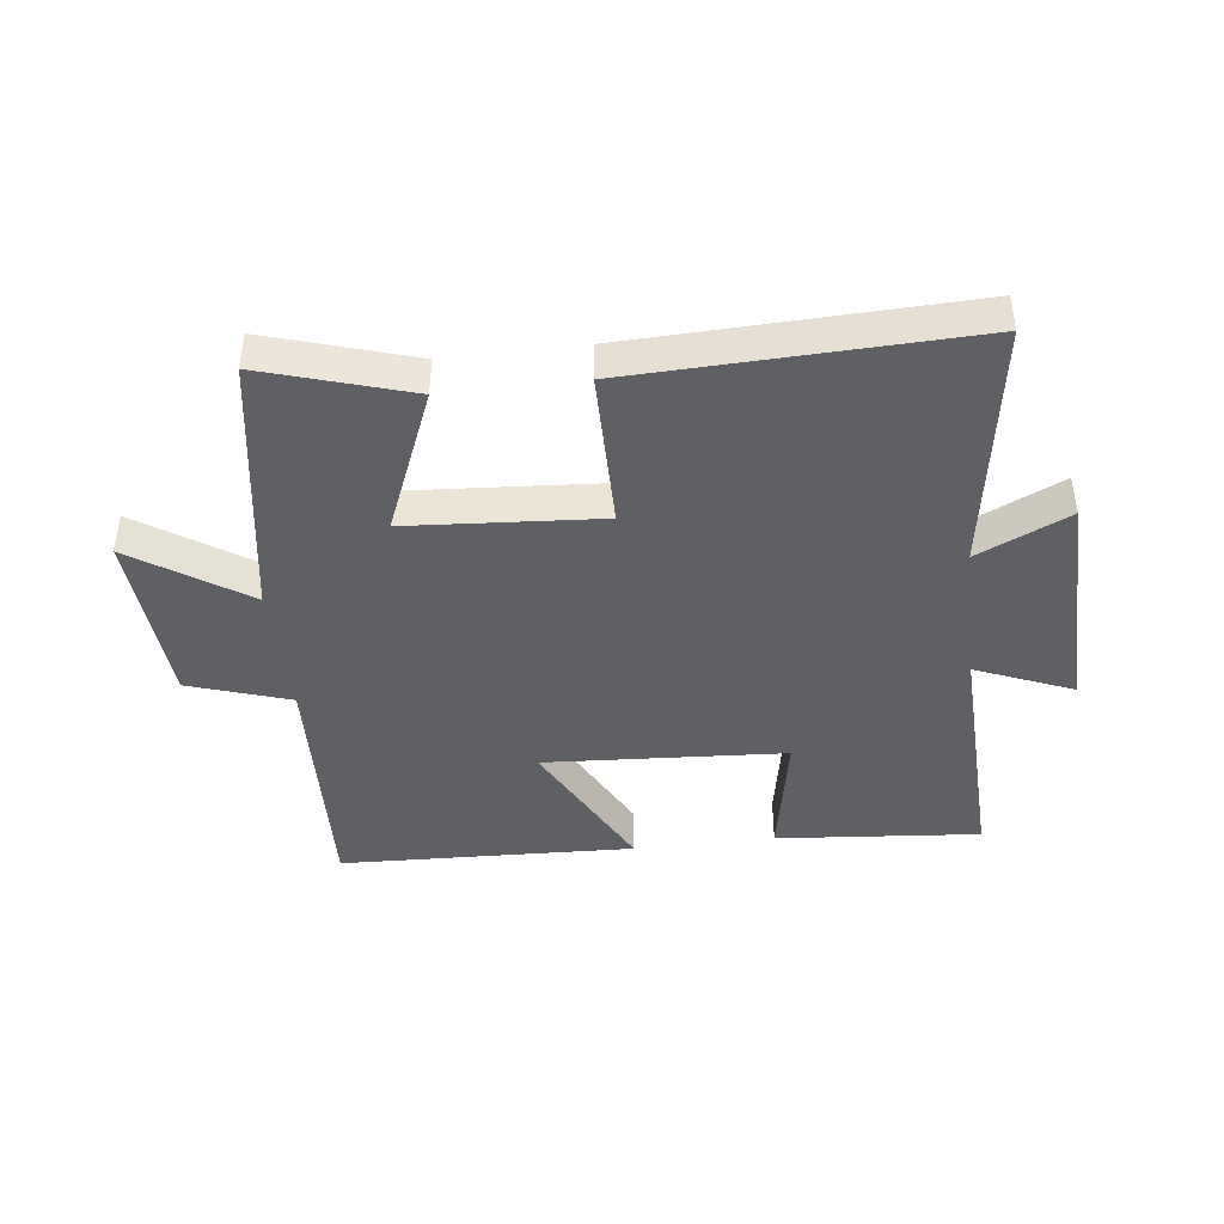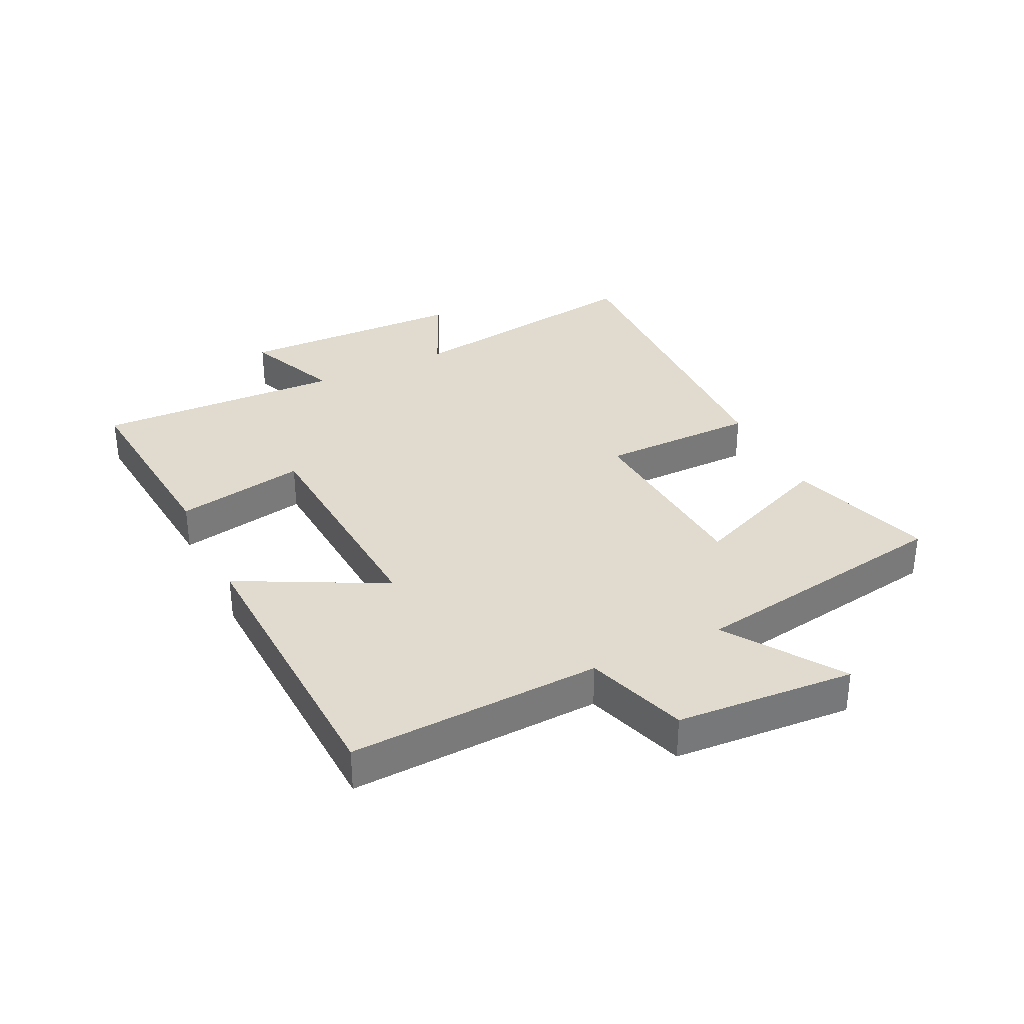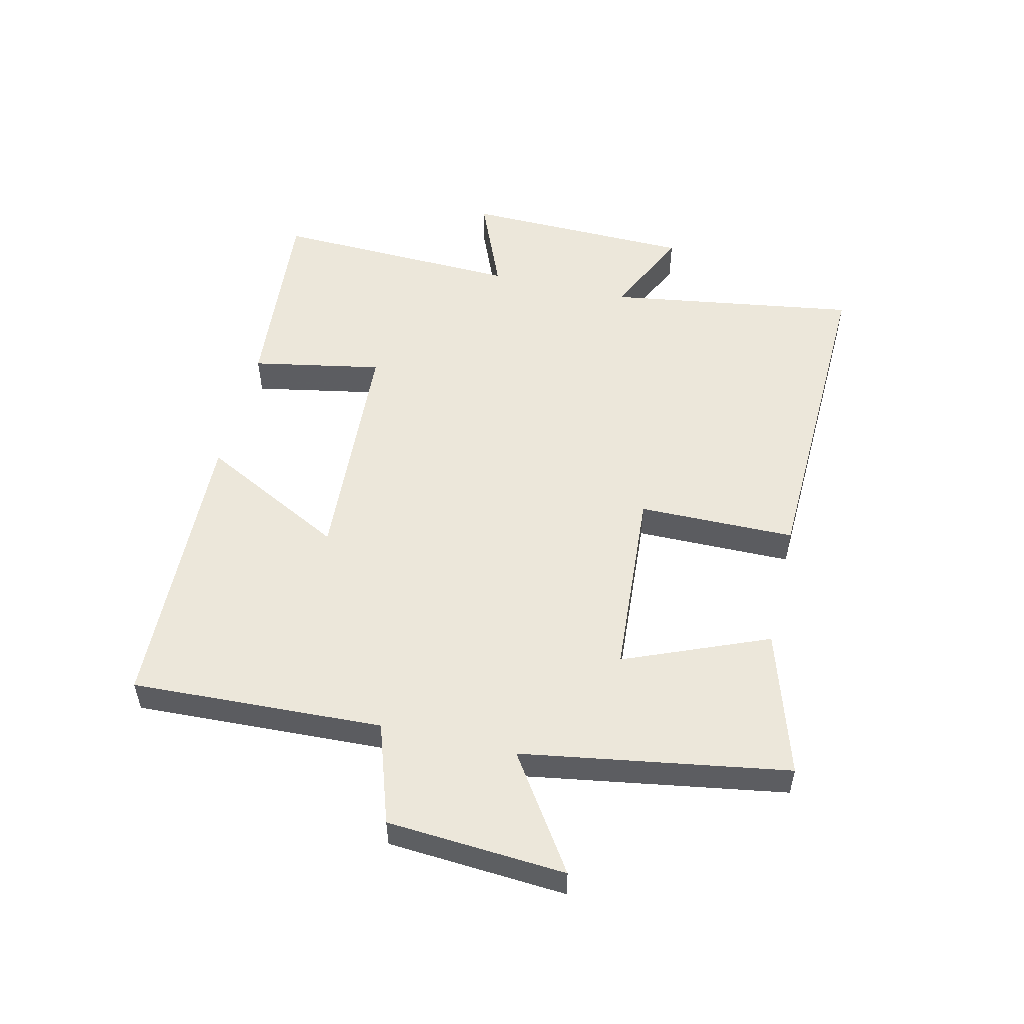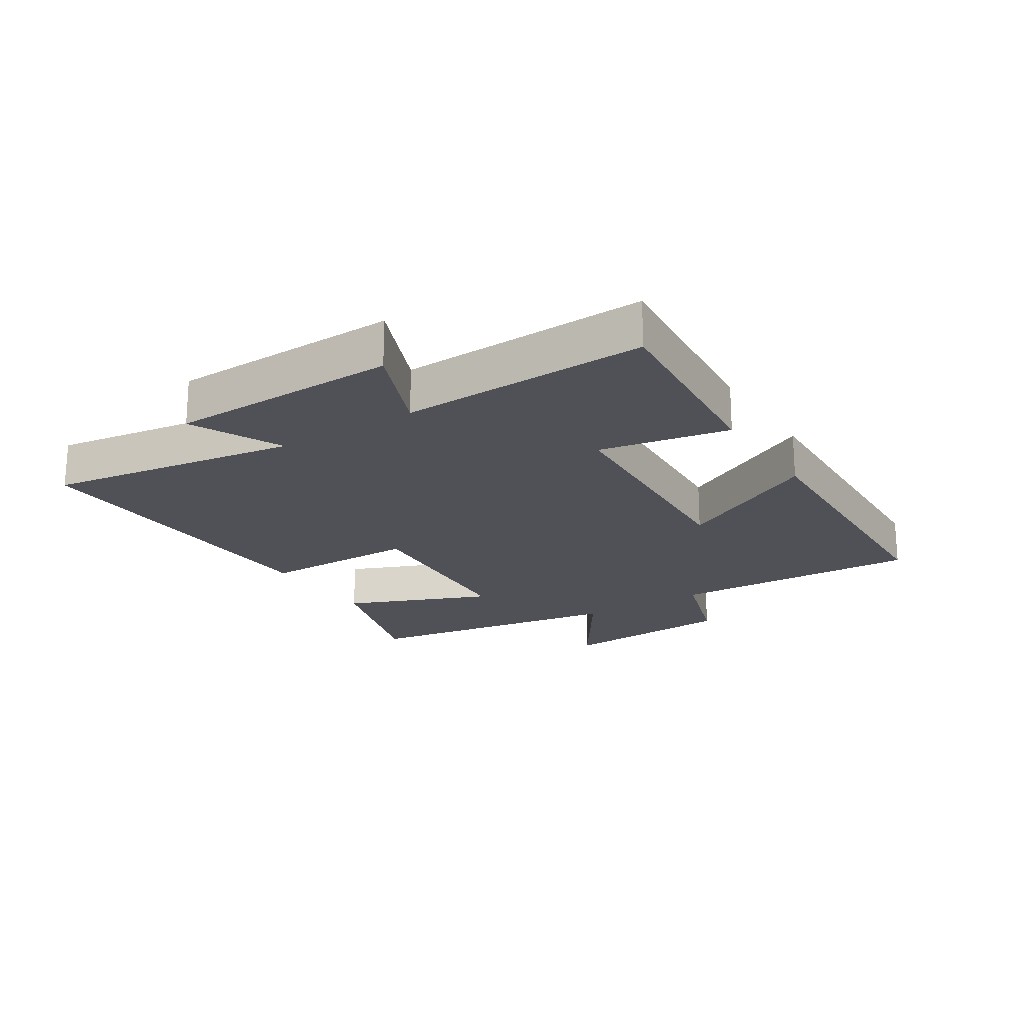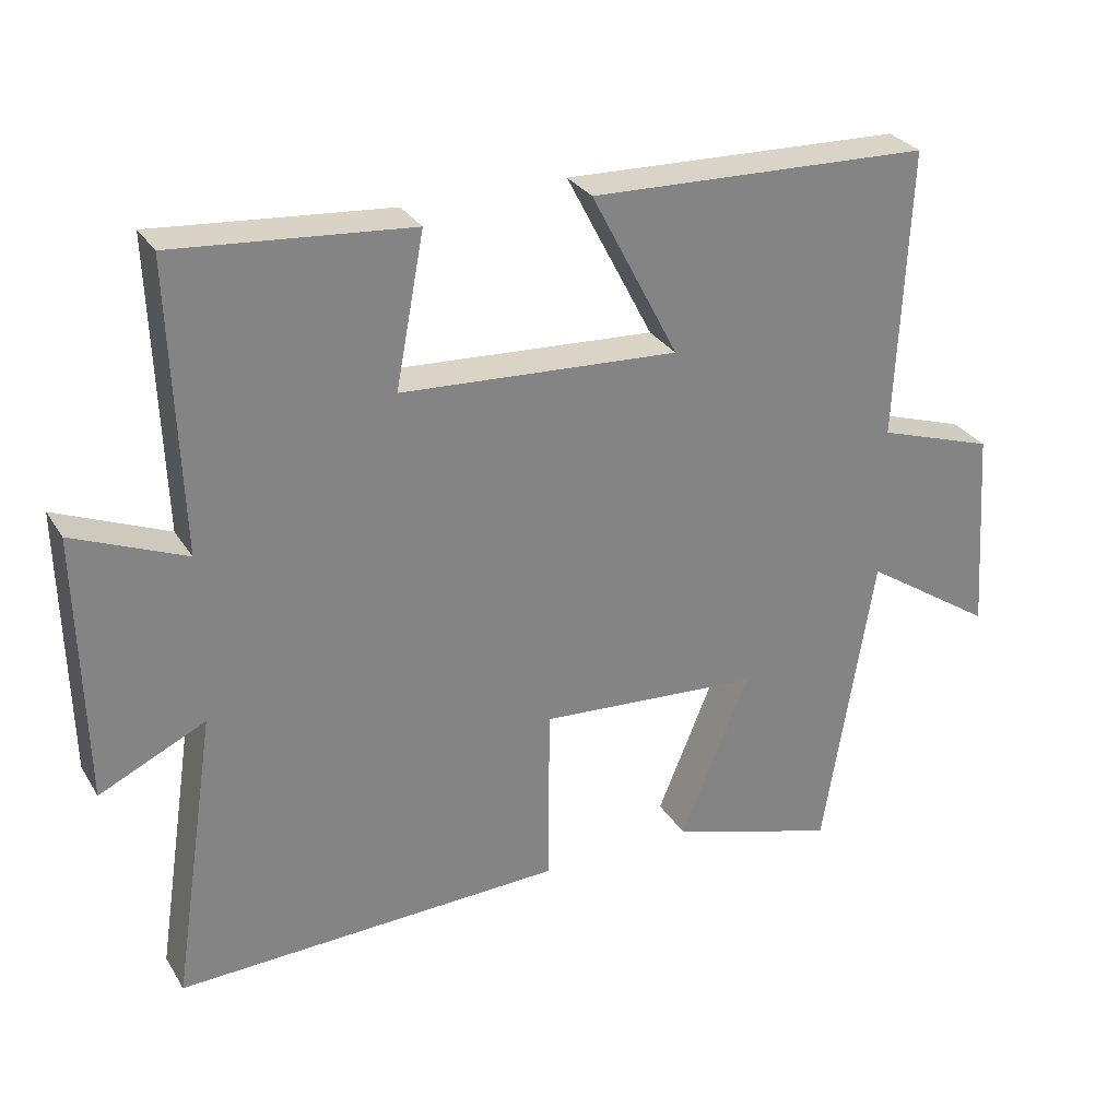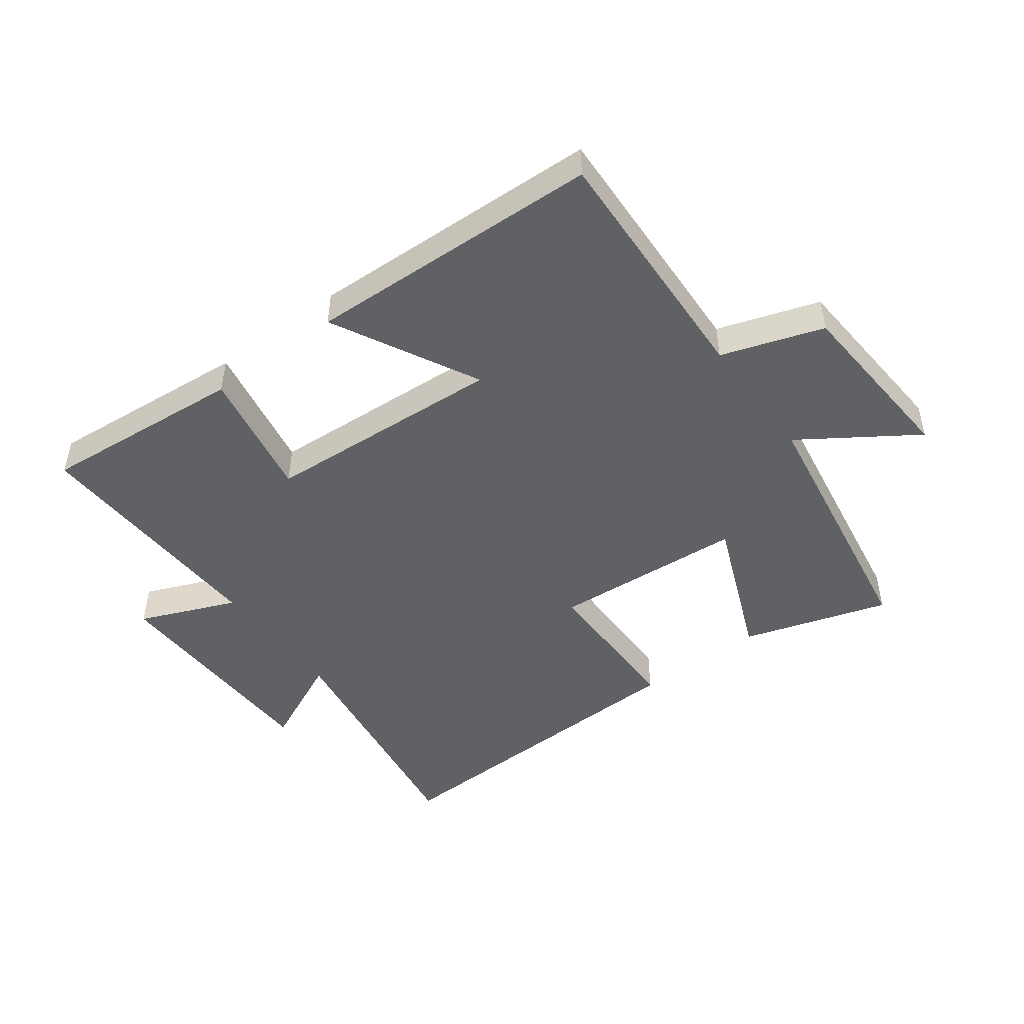
<metadata>
{"format":"obj","ext":"obj","renderer":"f3d","projection":"perspective","resolution":1024,"background":"white","views":[{"elev":-42.9,"azim":-173.1,"up":"+Y"},{"elev":33.7,"azim":64.0,"up":"+Y"},{"elev":52.8,"azim":103.3,"up":"+Y"},{"elev":-20.5,"azim":-57.4,"up":"+Y"},{"elev":29.4,"azim":-26.1,"up":"+Z"},{"elev":-47.8,"azim":36.7,"up":"+Y"}]}
</metadata>
<code>
v 0.518 0.07 0.482
v 0.5 0.07 0.076
v 0.663 0.07 0.022
v 0.683 0.07 -0.266
v 0.5 0.07 -0.144
v 0.43 0.07 -0.573
v 0.195 0.07 -0.5
v 0.291 0.07 -0.268
v -0.019 0.07 -0.246
v -0.021 0.07 -0.5
v -0.562 0.07 -0.517
v -0.5 0.07 -0.111
v -0.648 0.07 -0.18
v -0.656 0.07 0.192
v -0.5 0.07 0.127
v -0.514 0.07 0.529
v -0.185 0.07 0.5
v -0.225 0.07 0.289
v 0.163 0.07 0.265
v 0.041 0.07 0.5
v 0.518 0 0.482
v 0.5 0 0.076
v 0.663 0 0.022
v 0.683 0 -0.266
v 0.5 0 -0.144
v 0.43 0 -0.573
v 0.195 0 -0.5
v 0.291 0 -0.268
v -0.019 0 -0.246
v -0.021 0 -0.5
v -0.562 0 -0.517
v -0.5 0 -0.111
v -0.648 0 -0.18
v -0.656 0 0.192
v -0.5 0 0.127
v -0.514 0 0.529
v -0.185 0 0.5
v -0.225 0 0.289
v 0.163 0 0.265
v 0.041 0 0.5
f 19 20 1 2
f 18 19 2
f 15 16 17 18
f 15 18 2 3
f 12 13 14 15
f 12 15 3
f 9 10 11 12
f 8 9 12 3
f 5 6 7 8
f 5 8 3
f 3 4 5
f 22 21 40 39
f 22 39 38
f 38 37 36 35
f 23 22 38 35
f 35 34 33 32
f 23 35 32
f 32 31 30 29
f 23 32 29 28
f 28 27 26 25
f 23 28 25
f 25 24 23
f 1 21 22 2
f 2 22 23 3
f 3 23 24 4
f 4 24 25 5
f 5 25 26 6
f 6 26 27 7
f 7 27 28 8
f 8 28 29 9
f 9 29 30 10
f 10 30 31 11
f 11 31 32 12
f 12 32 33 13
f 13 33 34 14
f 14 34 35 15
f 15 35 36 16
f 16 36 37 17
f 17 37 38 18
f 18 38 39 19
f 19 39 40 20
f 20 40 21 1

</code>
